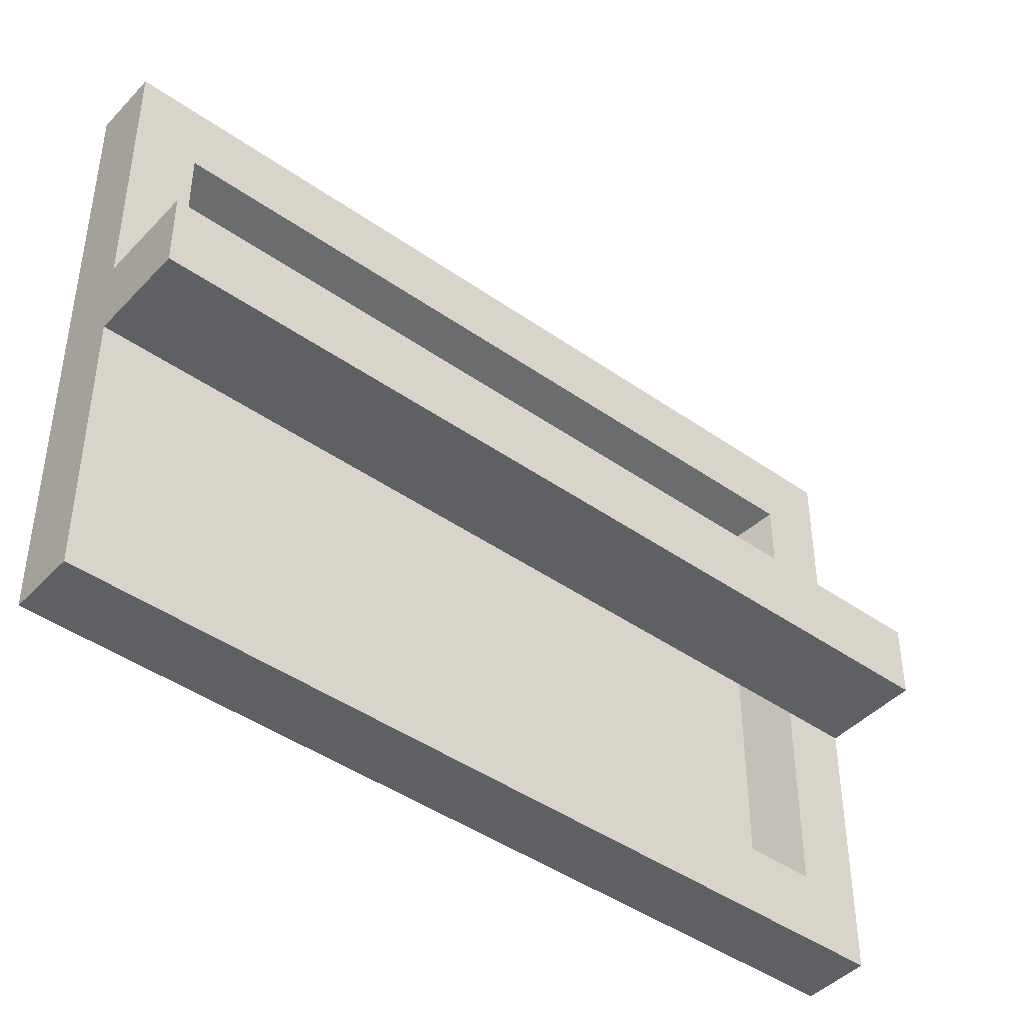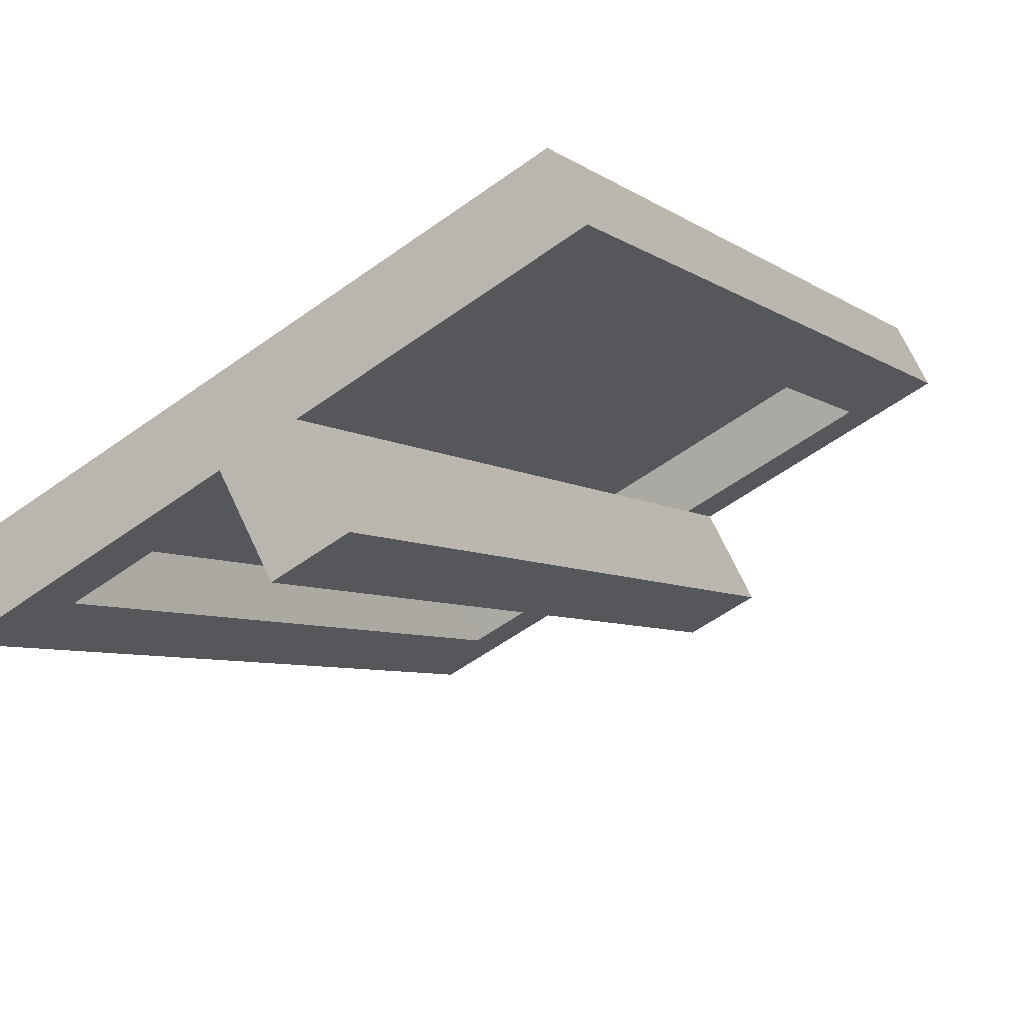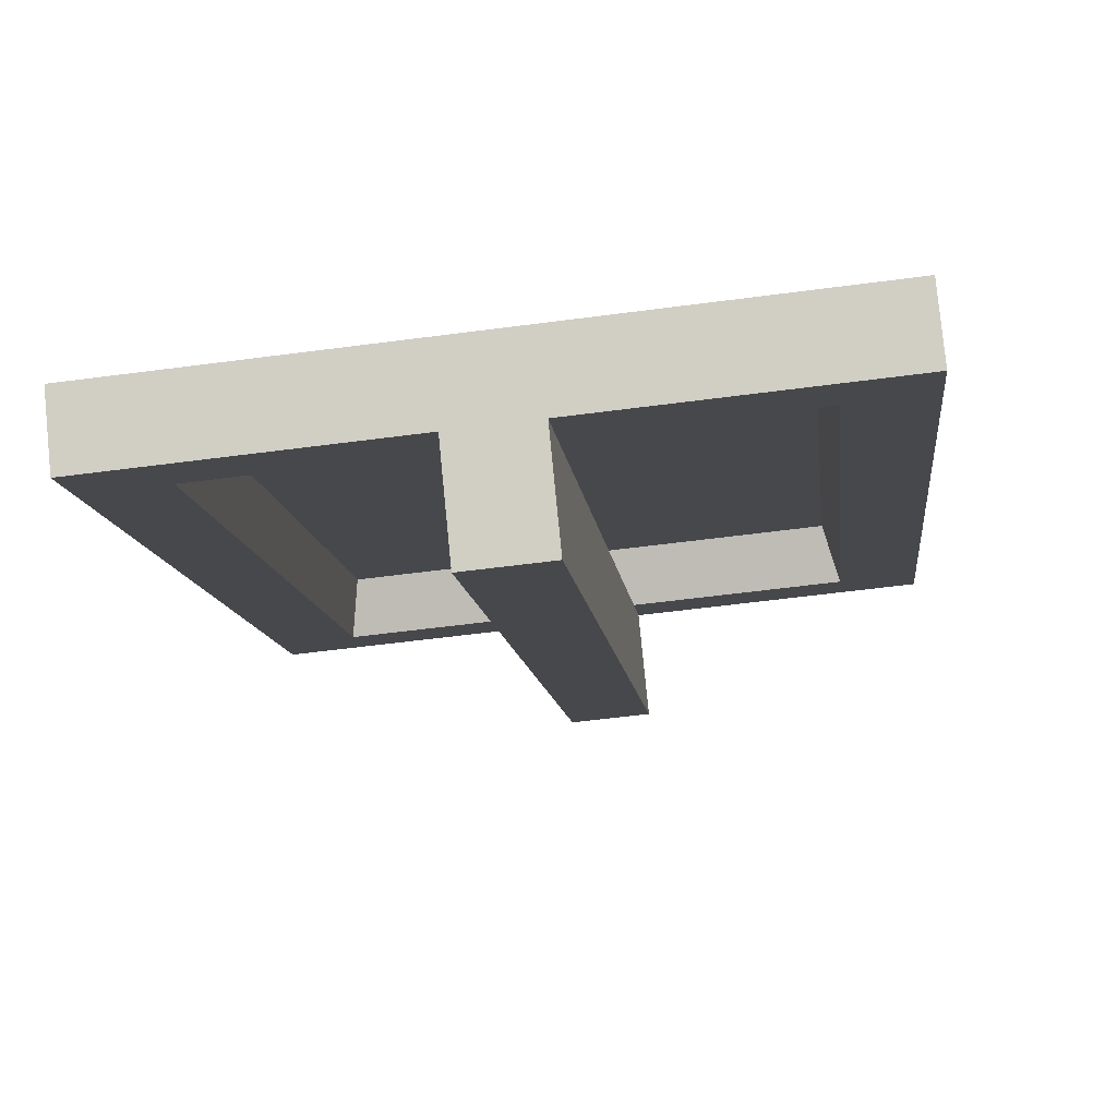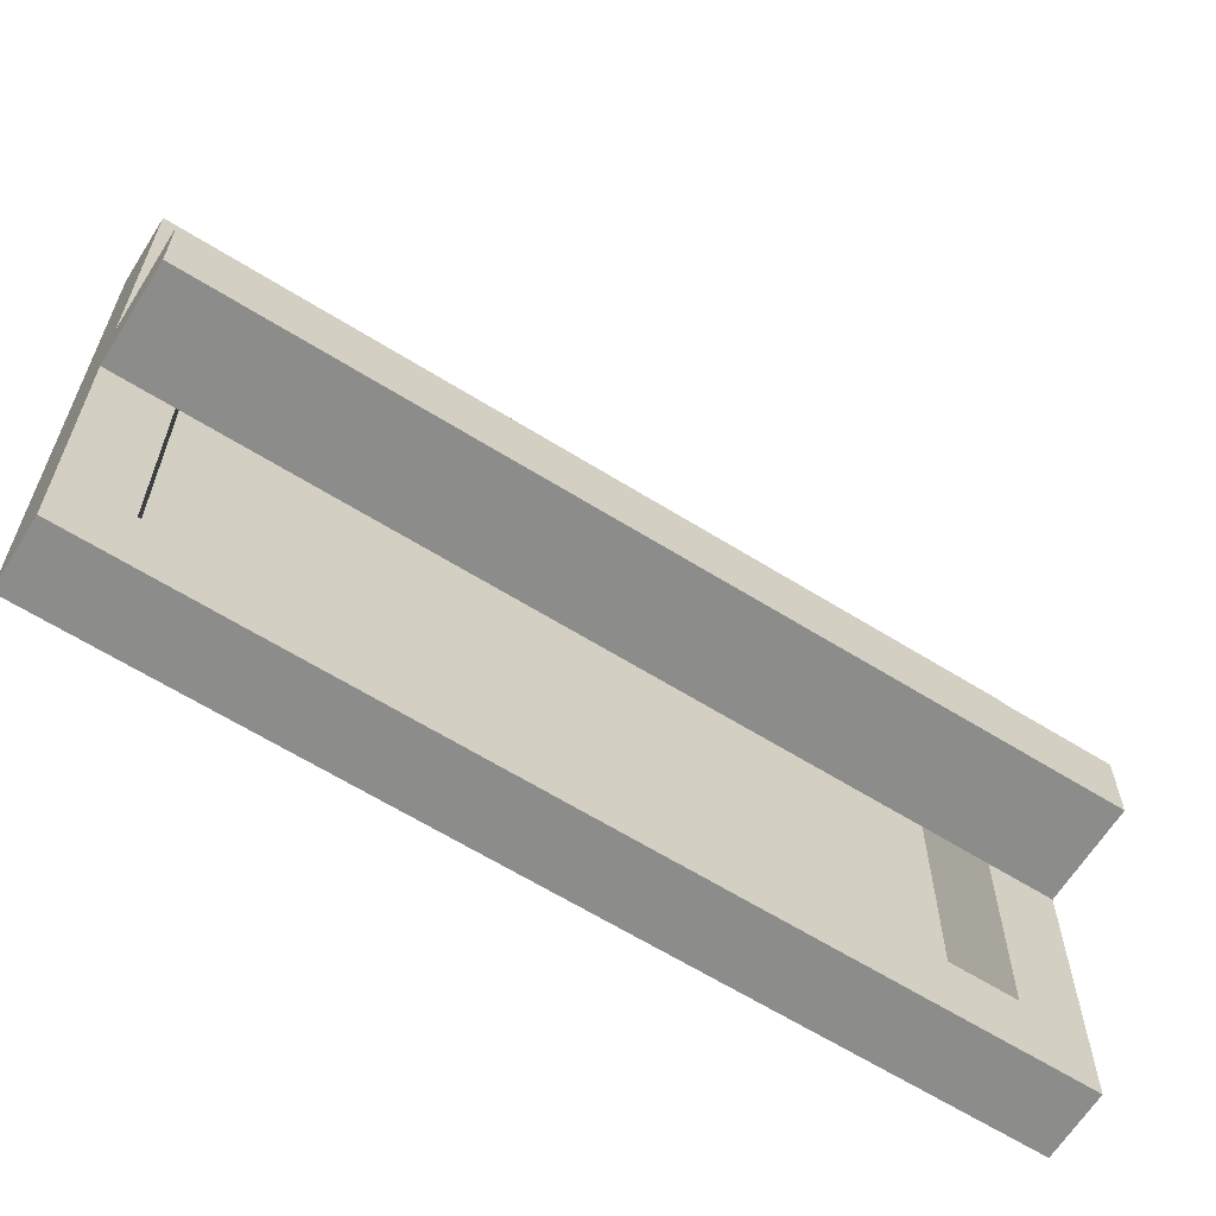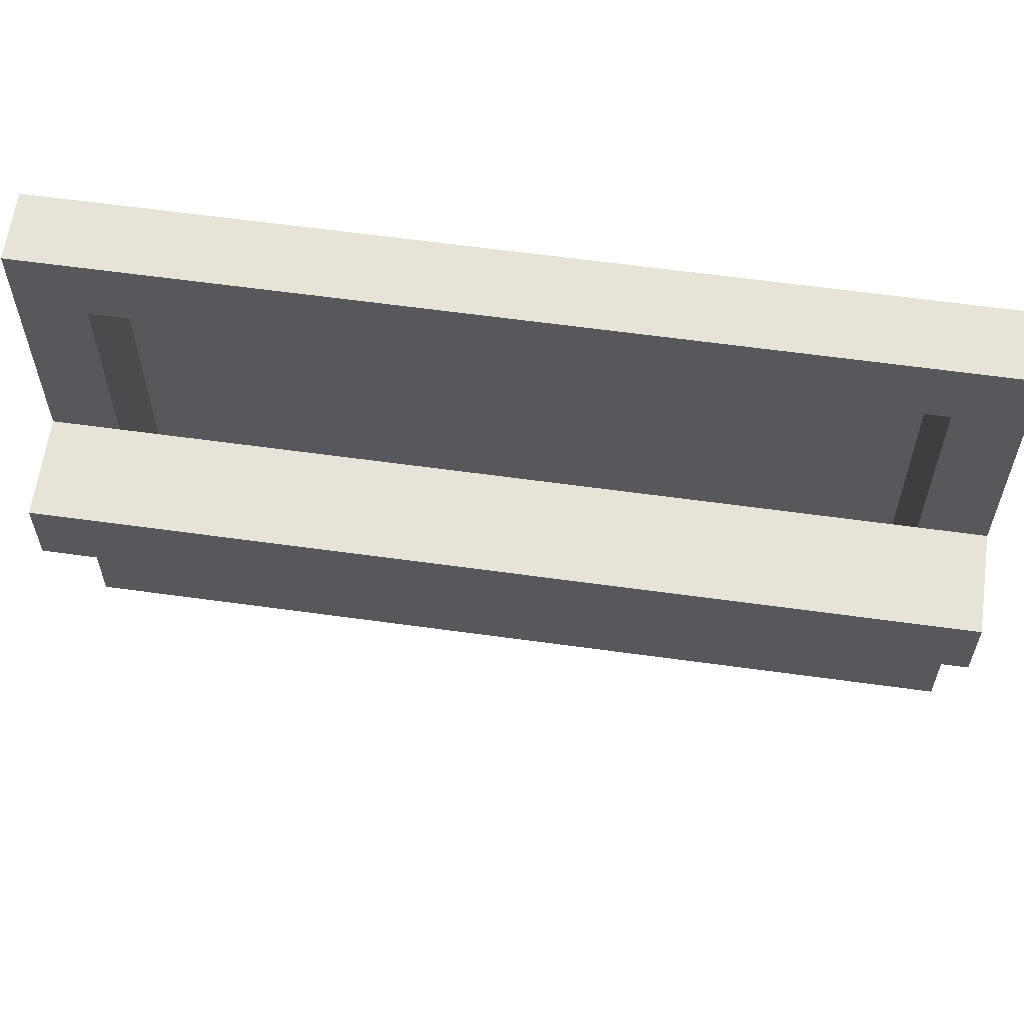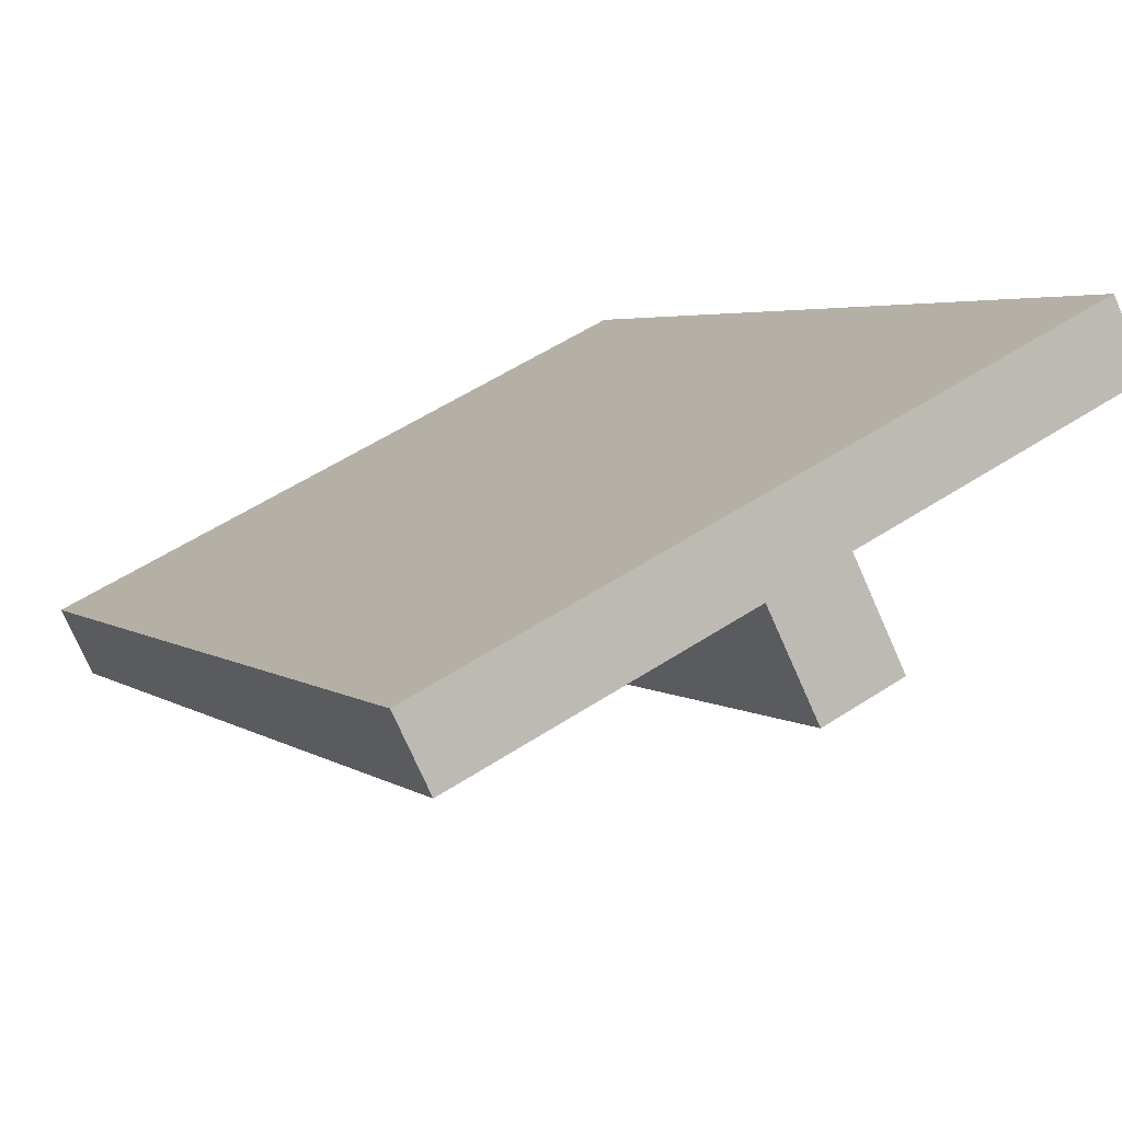
<metadata>
{"format":"obj","ext":"obj","renderer":"f3d","projection":"perspective","resolution":1024,"background":"white","views":[{"elev":-43.9,"azim":-84.6,"up":"+Z"},{"elev":-56.8,"azim":127.0,"up":"+Y"},{"elev":-55.3,"azim":98.0,"up":"+Y"},{"elev":-64.1,"azim":-77.1,"up":"+Z"},{"elev":61.7,"azim":-37.0,"up":"+Z"},{"elev":54.2,"azim":-124.9,"up":"+Y"}]}
</metadata>
<code>
v 0 3.8e-05 0
v 125 -125 0
v 0 3.8e-05 -125
v 125 -125 -125
v 5.754 5.754 0
v 130.7 -119.2 0
v 5.754 5.754 -125
v 130.7 -119.2 -125
v 14.86 -7.242 -108.1
v 117.8 -110.1 -108.1
v 117.8 -110.1 -16.87
v 14.86 -7.242 -16.87
v -3.84 -3.84 -125
v 121.2 -128.8 -125
v 112 -119.7 -110.4
v 5.284 -12.96 -110.4
v 121.2 -128.8 0
v 112 -119.7 -14.57
v -3.84 -3.84 0
v 5.284 -12.96 -14.57
v 107.1 -142.9 -54.85
v 121.2 -128.8 -54.85
v -17.92 -17.92 -54.85
v -3.84 -3.84 -54.85
v -17.92 -17.92 -70.15
v -3.84 -3.84 -70.15
v 107.1 -142.9 -70.15
v 121.2 -128.8 -70.15
f 1 2 6 5
f 5 6 8 7
f 7 8 4 3
f 8 6 2 4
f 3 1 5 7
f 9 10 11 12
f 13 14 15 16
f 17 18 15 14
f 17 19 20 18
f 20 19 13 16
f 10 9 16 15
f 18 11 10 15
f 3 4 14 13
f 4 2 17 14
f 2 1 19 17
f 11 18 20 12
f 19 1 3 13
f 9 12 20 16
f 21 22 24 23
f 23 24 26 25
f 27 28 22 21
f 22 28 26 24
f 28 27 25 26
f 23 25 27 21

</code>
